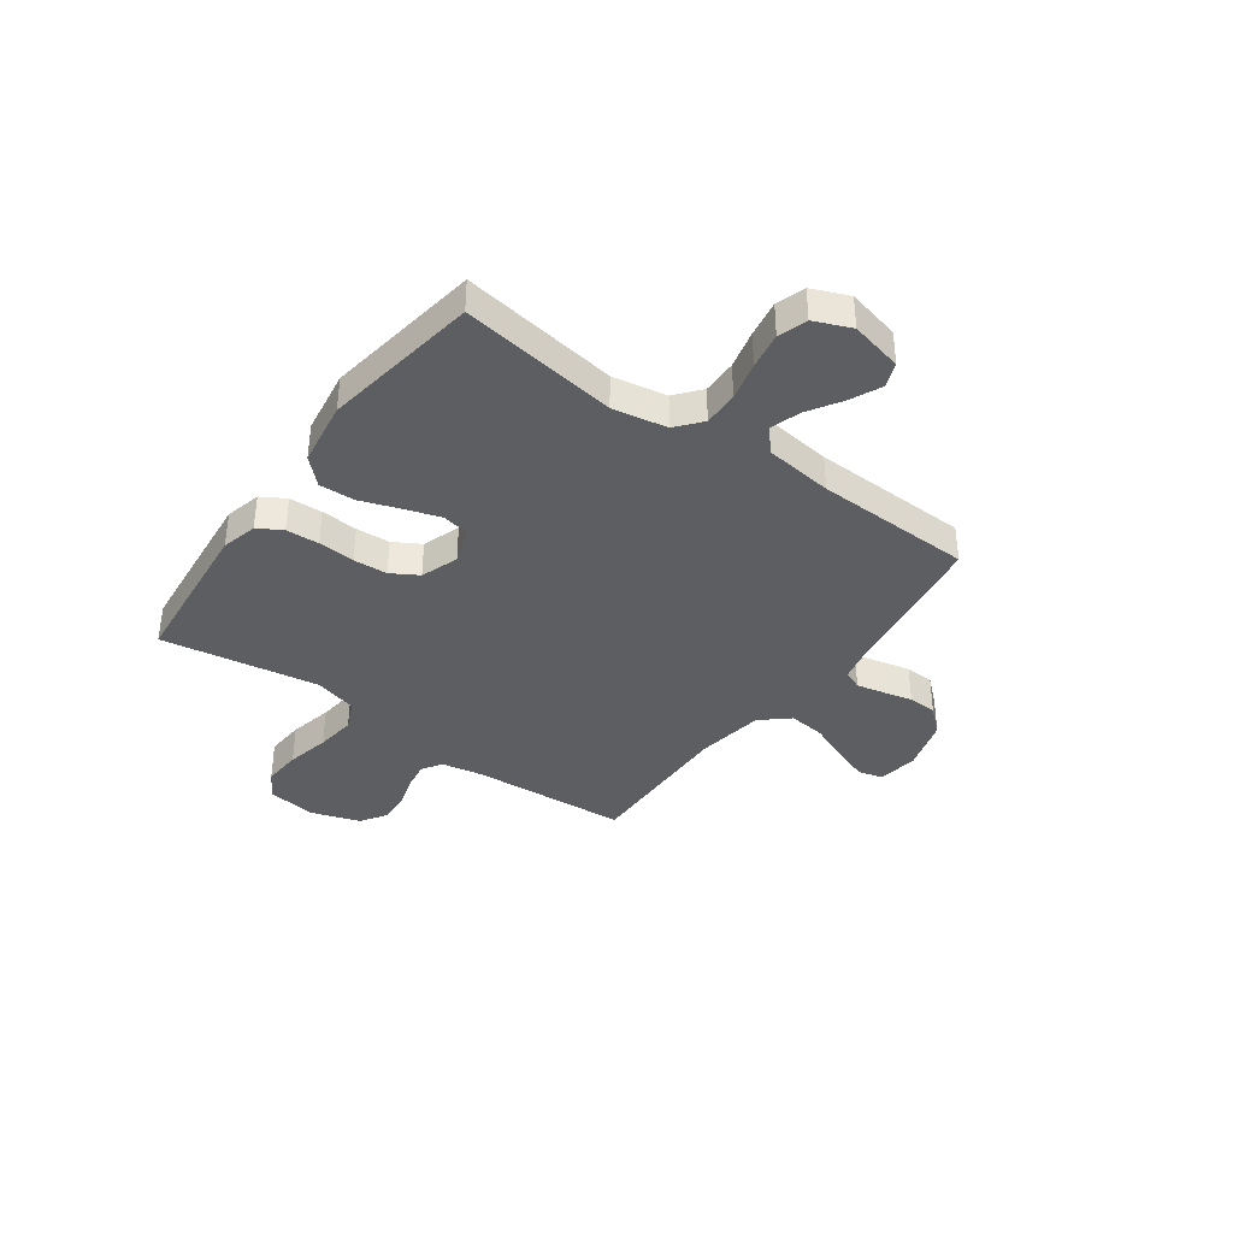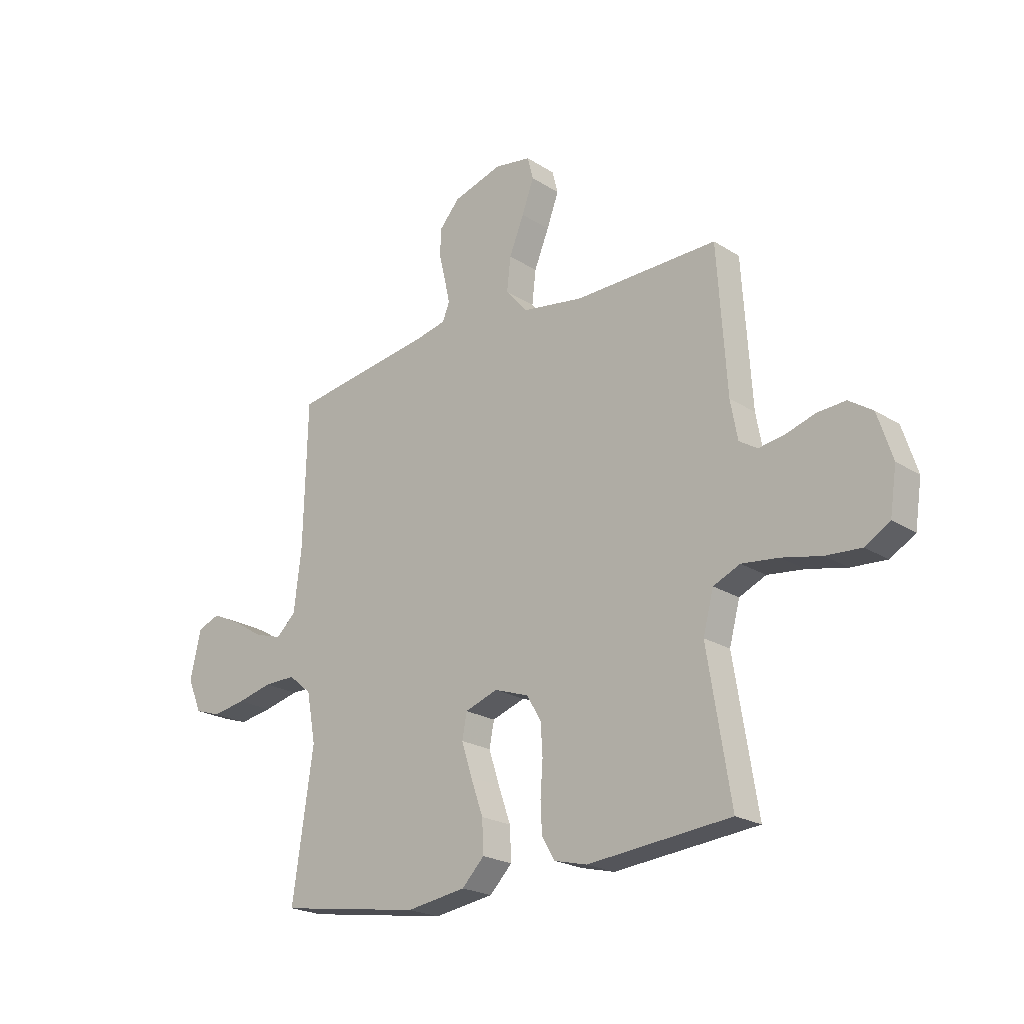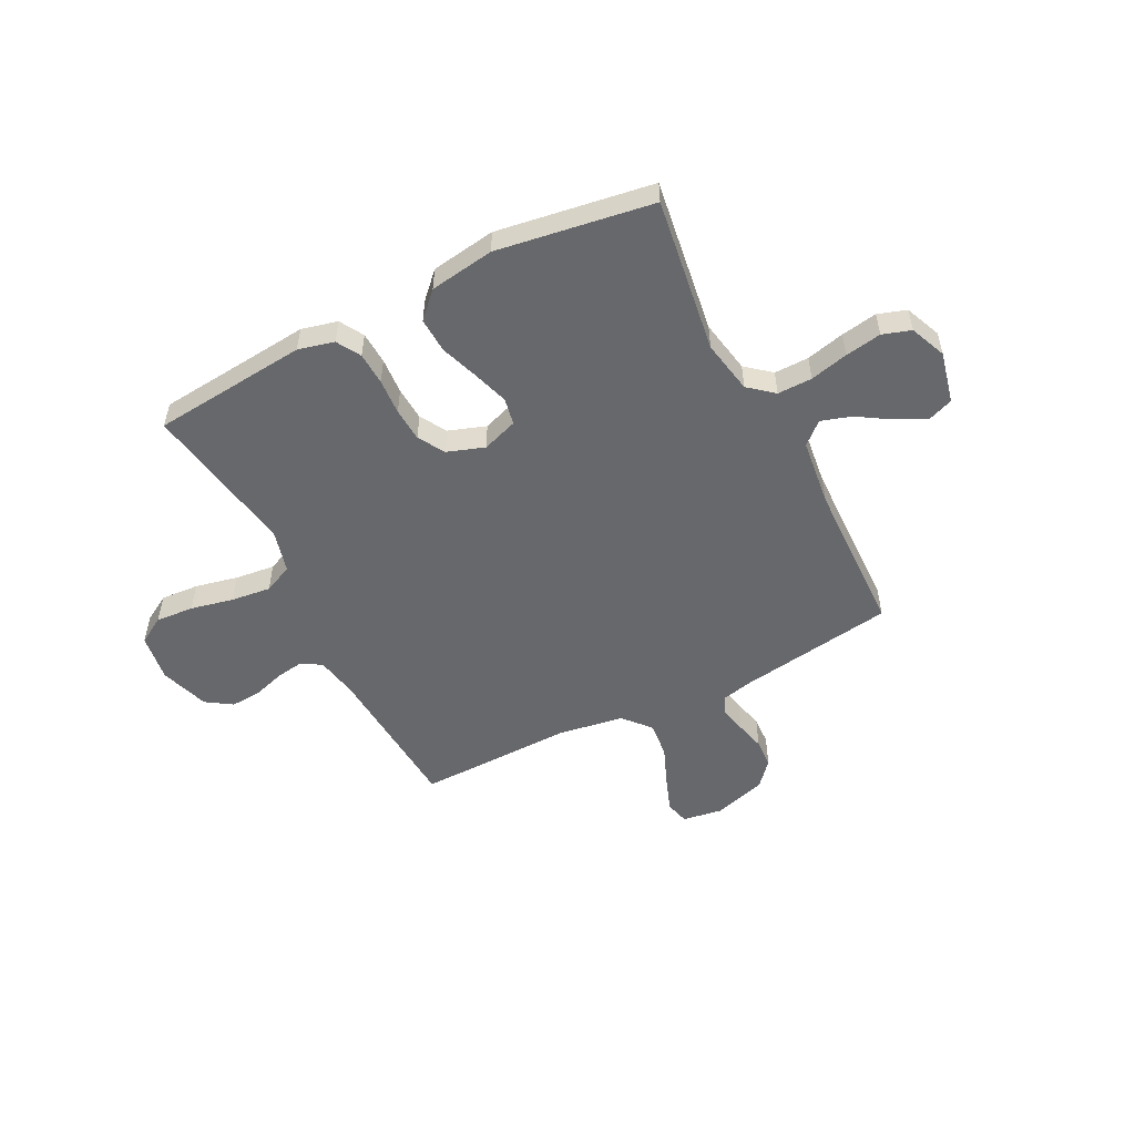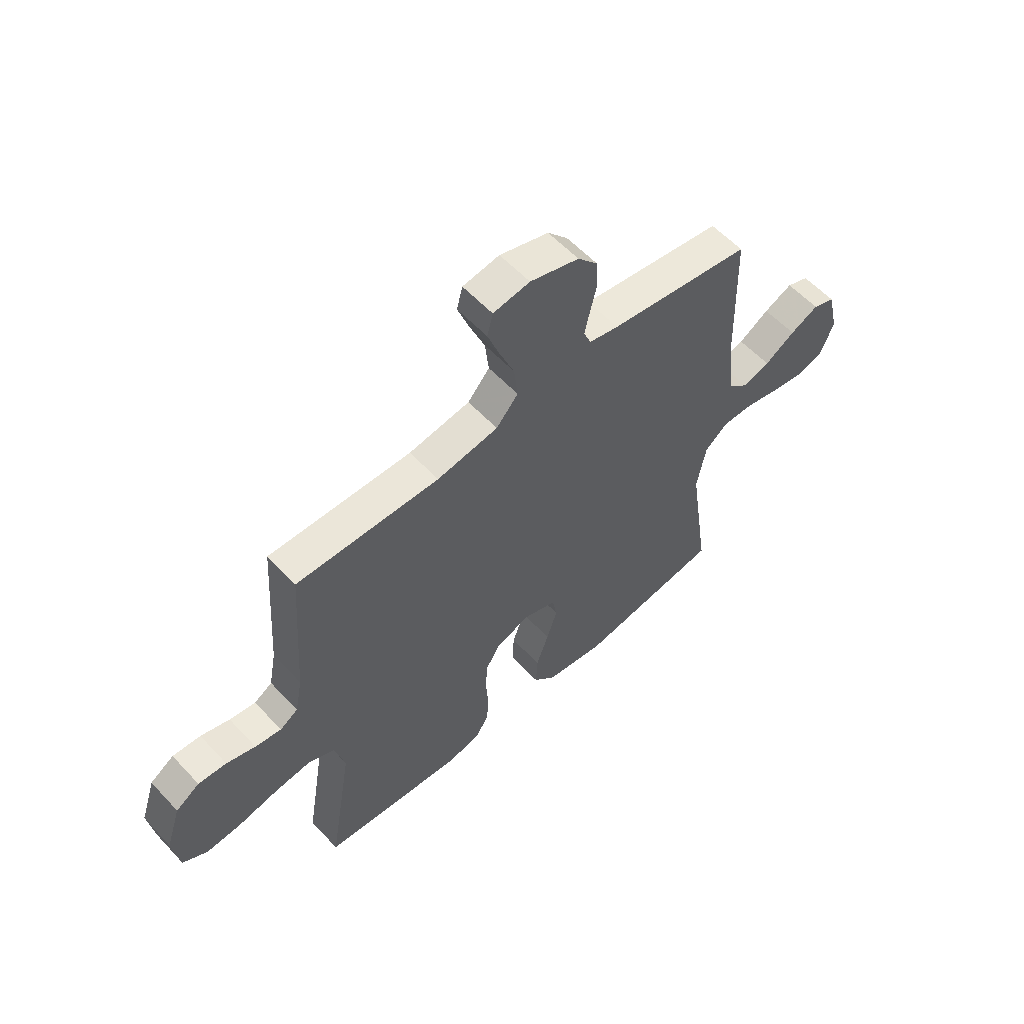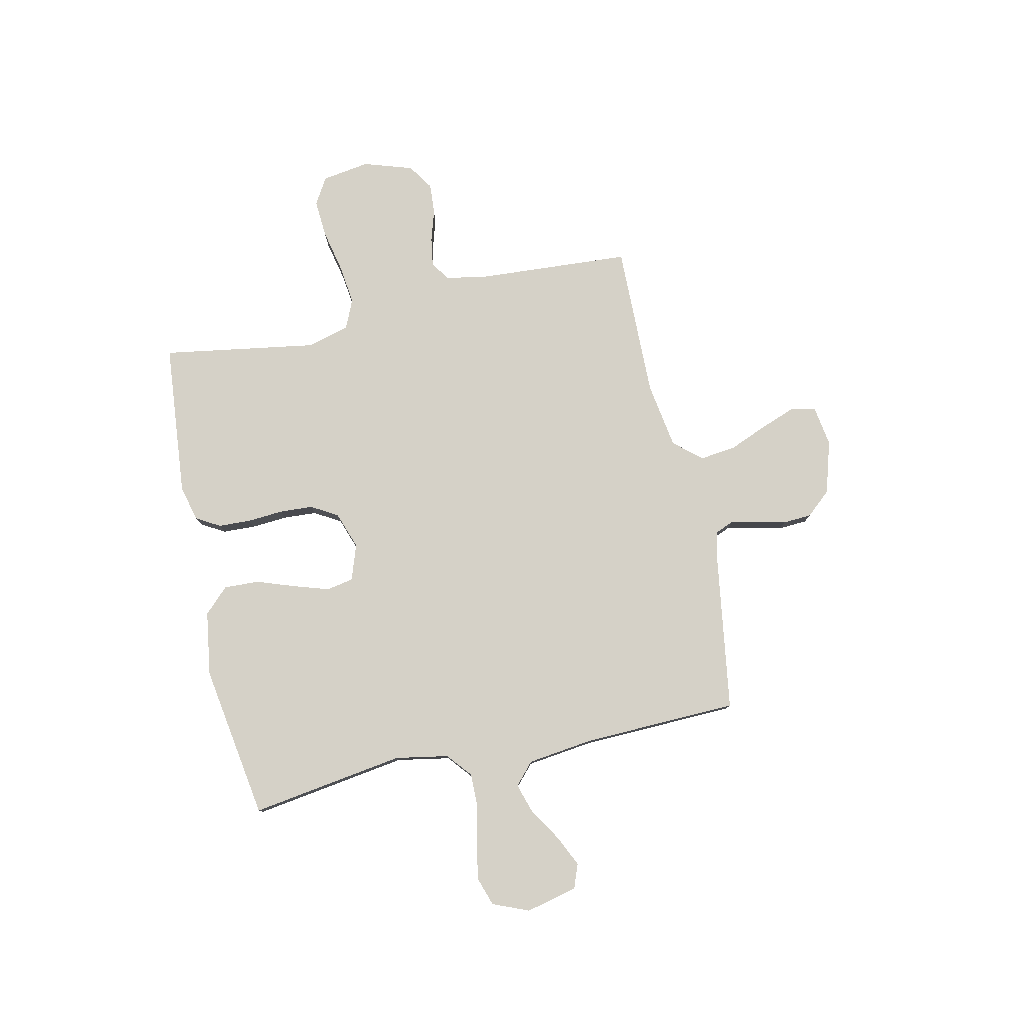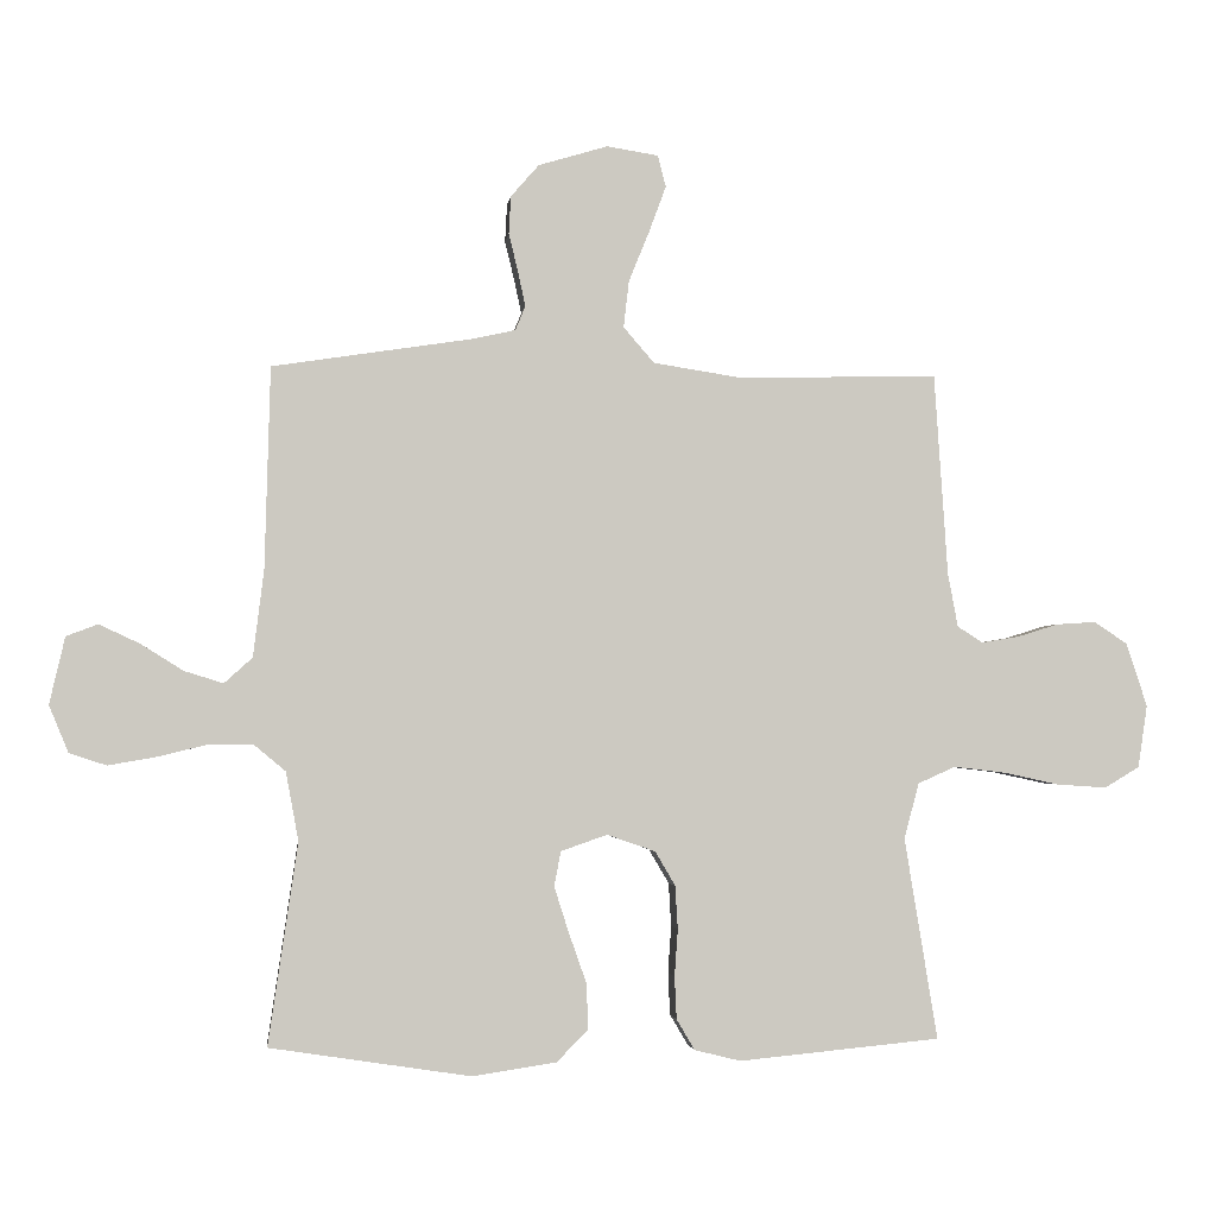
<metadata>
{"format":"obj","ext":"obj","renderer":"f3d","projection":"perspective","resolution":1024,"background":"white","views":[{"elev":-38.0,"azim":-125.9,"up":"+Y"},{"elev":-21.7,"azim":42.1,"up":"+Z"},{"elev":-52.5,"azim":-153.0,"up":"+Y"},{"elev":57.6,"azim":137.6,"up":"+Z"},{"elev":79.2,"azim":-102.5,"up":"+Y"},{"elev":-2.5,"azim":-6.8,"up":"+Z"}]}
</metadata>
<code>
v 0.5 0.07 -0.5
v 0.2 0.07 -0.529
v 0.131 0.07 -0.512
v 0.104 0.07 -0.466
v 0.101 0.07 -0.403
v 0.106 0.07 -0.333
v 0.102 0.07 -0.268
v 0.072 0.07 -0.217
v 0 0.07 -0.192
v -0.069 0.07 -0.216
v -0.079 0.07 -0.268
v -0.057 0.07 -0.337
v -0.031 0.07 -0.411
v -0.028 0.07 -0.479
v -0.075 0.07 -0.527
v -0.2 0.07 -0.546
v -0.5 0.07 -0.5
v -0.456 0.07 -0.2
v -0.475 0.07 -0.097
v -0.523 0.07 -0.057
v -0.59 0.07 -0.058
v -0.664 0.07 -0.076
v -0.734 0.07 -0.088
v -0.789 0.07 -0.07
v -0.818 0.07 0
v -0.795 0.07 0.1
v -0.748 0.07 0.118
v -0.688 0.07 0.09
v -0.624 0.07 0.05
v -0.566 0.07 0.032
v -0.524 0.07 0.07
v -0.508 0.07 0.2
v -0.5 0.07 0.5
v -0.2 0.07 0.546
v -0.138 0.07 0.56
v -0.123 0.07 0.596
v -0.134 0.07 0.647
v -0.148 0.07 0.705
v -0.145 0.07 0.761
v -0.103 0.07 0.809
v 0 0.07 0.84
v 0.077 0.07 0.828
v 0.089 0.07 0.781
v 0.064 0.07 0.713
v 0.033 0.07 0.637
v 0.025 0.07 0.567
v 0.071 0.07 0.514
v 0.2 0.07 0.494
v 0.5 0.07 0.5
v 0.52 0.07 0.2
v 0.535 0.07 0.12
v 0.573 0.07 0.096
v 0.628 0.07 0.105
v 0.689 0.07 0.124
v 0.748 0.07 0.128
v 0.798 0.07 0.095
v 0.829 0.07 0
v 0.815 0.07 -0.093
v 0.763 0.07 -0.124
v 0.689 0.07 -0.119
v 0.606 0.07 -0.101
v 0.529 0.07 -0.092
v 0.473 0.07 -0.117
v 0.451 0.07 -0.2
v 0.5 0 -0.5
v 0.2 0 -0.529
v 0.131 0 -0.512
v 0.104 0 -0.466
v 0.101 0 -0.403
v 0.106 0 -0.333
v 0.102 0 -0.268
v 0.072 0 -0.217
v 0 0 -0.192
v -0.069 0 -0.216
v -0.079 0 -0.268
v -0.057 0 -0.337
v -0.031 0 -0.411
v -0.028 0 -0.479
v -0.075 0 -0.527
v -0.2 0 -0.546
v -0.5 0 -0.5
v -0.456 0 -0.2
v -0.475 0 -0.097
v -0.523 0 -0.057
v -0.59 0 -0.058
v -0.664 0 -0.076
v -0.734 0 -0.088
v -0.789 0 -0.07
v -0.818 0 0
v -0.795 0 0.1
v -0.748 0 0.118
v -0.688 0 0.09
v -0.624 0 0.05
v -0.566 0 0.032
v -0.524 0 0.07
v -0.508 0 0.2
v -0.5 0 0.5
v -0.2 0 0.546
v -0.138 0 0.56
v -0.123 0 0.596
v -0.134 0 0.647
v -0.148 0 0.705
v -0.145 0 0.761
v -0.103 0 0.809
v 0 0 0.84
v 0.077 0 0.828
v 0.089 0 0.781
v 0.064 0 0.713
v 0.033 0 0.637
v 0.025 0 0.567
v 0.071 0 0.514
v 0.2 0 0.494
v 0.5 0 0.5
v 0.52 0 0.2
v 0.535 0 0.12
v 0.573 0 0.096
v 0.628 0 0.105
v 0.689 0 0.124
v 0.748 0 0.128
v 0.798 0 0.095
v 0.829 0 0
v 0.815 0 -0.093
v 0.763 0 -0.124
v 0.689 0 -0.119
v 0.606 0 -0.101
v 0.529 0 -0.092
v 0.473 0 -0.117
v 0.451 0 -0.2
f 58 59 60 61
f 58 61 62
f 57 58 62
f 56 57 62
f 53 54 55 56
f 52 53 56 62
f 51 52 62 63
f 48 49 50
f 47 48 50 51
f 42 43 44 45
f 40 41 42 45
f 40 45 46
f 37 38 39 40
f 36 37 40 46
f 35 36 46 47
f 32 33 34
f 31 32 34 35
f 26 27 28 29
f 26 29 30
f 25 26 30
f 24 25 30
f 21 22 23 24
f 21 24 30
f 20 21 30 31
f 15 16 17 18
f 15 18 19
f 12 13 14 15
f 11 12 15 19
f 10 11 19 20
f 3 4 5 6
f 3 6 7
f 64 1 2 3
f 64 3 7
f 63 64 7 8
f 51 63 8 9
f 31 35 47 51
f 20 31 51
f 9 10 20 51
f 125 124 123 122
f 126 125 122
f 126 122 121
f 126 121 120
f 120 119 118 117
f 126 120 117 116
f 127 126 116 115
f 114 113 112
f 115 114 112 111
f 109 108 107 106
f 109 106 105 104
f 110 109 104
f 104 103 102 101
f 110 104 101 100
f 111 110 100 99
f 98 97 96
f 99 98 96 95
f 93 92 91 90
f 94 93 90
f 94 90 89
f 94 89 88
f 88 87 86 85
f 94 88 85
f 95 94 85 84
f 82 81 80 79
f 83 82 79
f 79 78 77 76
f 83 79 76 75
f 84 83 75 74
f 70 69 68 67
f 71 70 67
f 67 66 65 128
f 71 67 128
f 72 71 128 127
f 73 72 127 115
f 115 111 99 95
f 115 95 84
f 115 84 74 73
f 1 65 66 2
f 2 66 67 3
f 3 67 68 4
f 4 68 69 5
f 5 69 70 6
f 6 70 71 7
f 7 71 72 8
f 8 72 73 9
f 9 73 74 10
f 10 74 75 11
f 11 75 76 12
f 12 76 77 13
f 13 77 78 14
f 14 78 79 15
f 15 79 80 16
f 16 80 81 17
f 17 81 82 18
f 18 82 83 19
f 19 83 84 20
f 20 84 85 21
f 21 85 86 22
f 22 86 87 23
f 23 87 88 24
f 24 88 89 25
f 25 89 90 26
f 26 90 91 27
f 27 91 92 28
f 28 92 93 29
f 29 93 94 30
f 30 94 95 31
f 31 95 96 32
f 32 96 97 33
f 33 97 98 34
f 34 98 99 35
f 35 99 100 36
f 36 100 101 37
f 37 101 102 38
f 38 102 103 39
f 39 103 104 40
f 40 104 105 41
f 41 105 106 42
f 42 106 107 43
f 43 107 108 44
f 44 108 109 45
f 45 109 110 46
f 46 110 111 47
f 47 111 112 48
f 48 112 113 49
f 49 113 114 50
f 50 114 115 51
f 51 115 116 52
f 52 116 117 53
f 53 117 118 54
f 54 118 119 55
f 55 119 120 56
f 56 120 121 57
f 57 121 122 58
f 58 122 123 59
f 59 123 124 60
f 60 124 125 61
f 61 125 126 62
f 62 126 127 63
f 63 127 128 64
f 64 128 65 1

</code>
